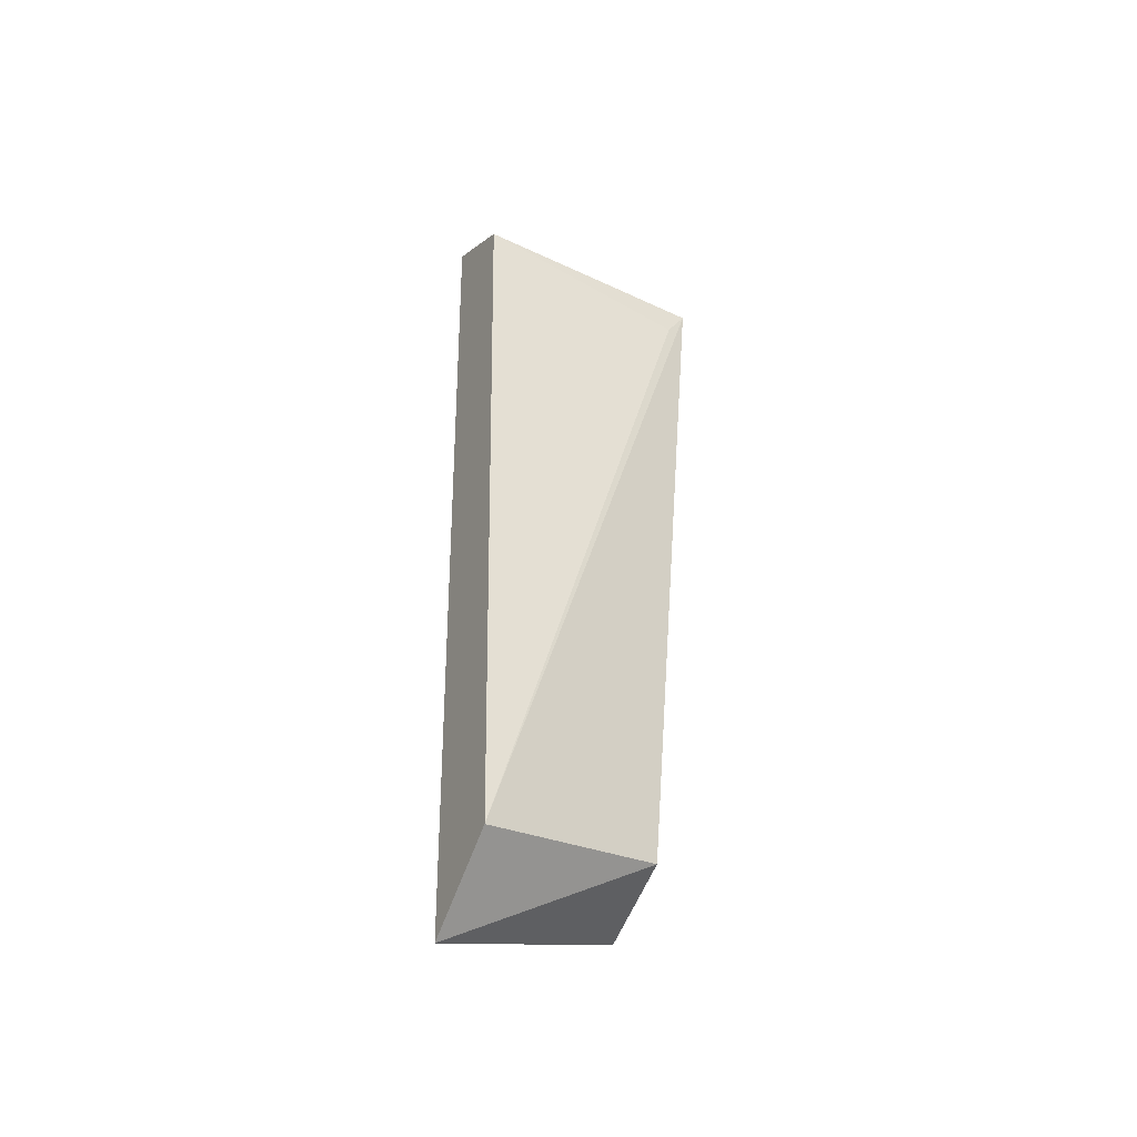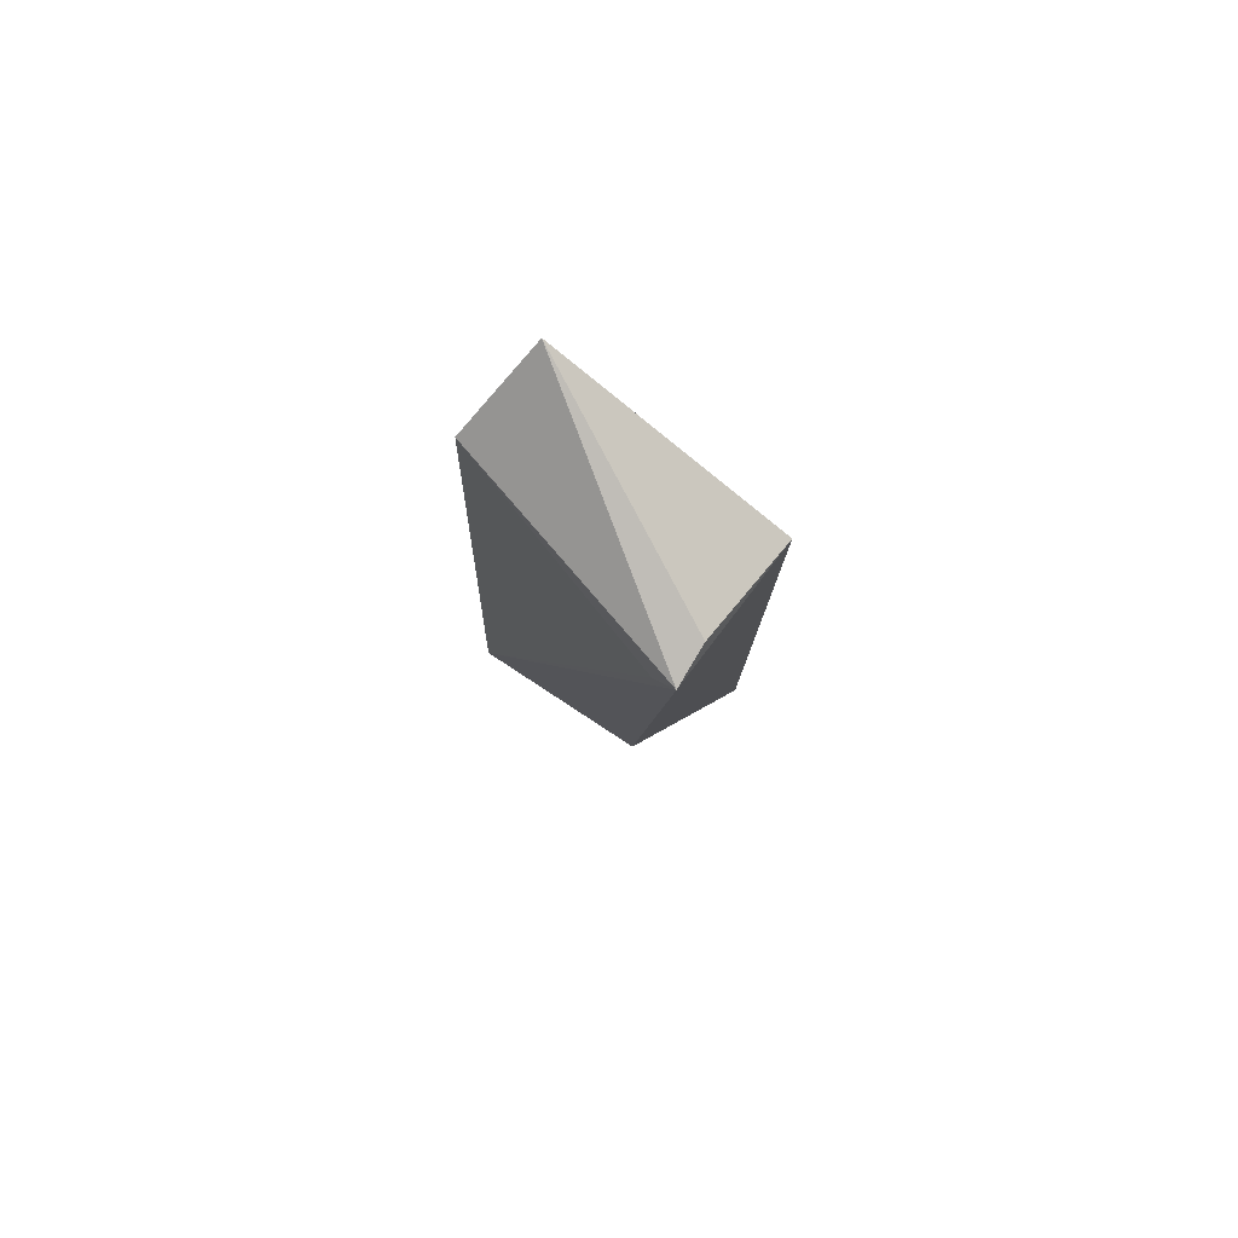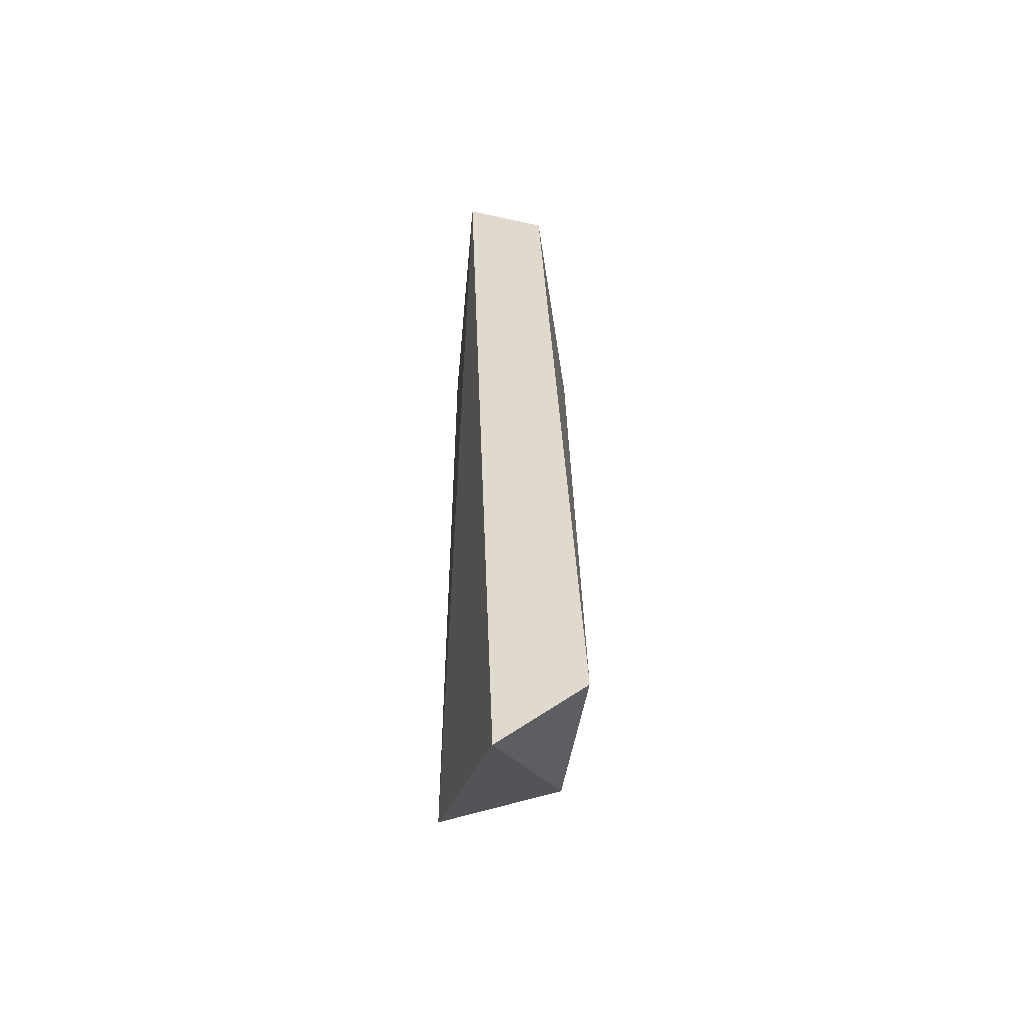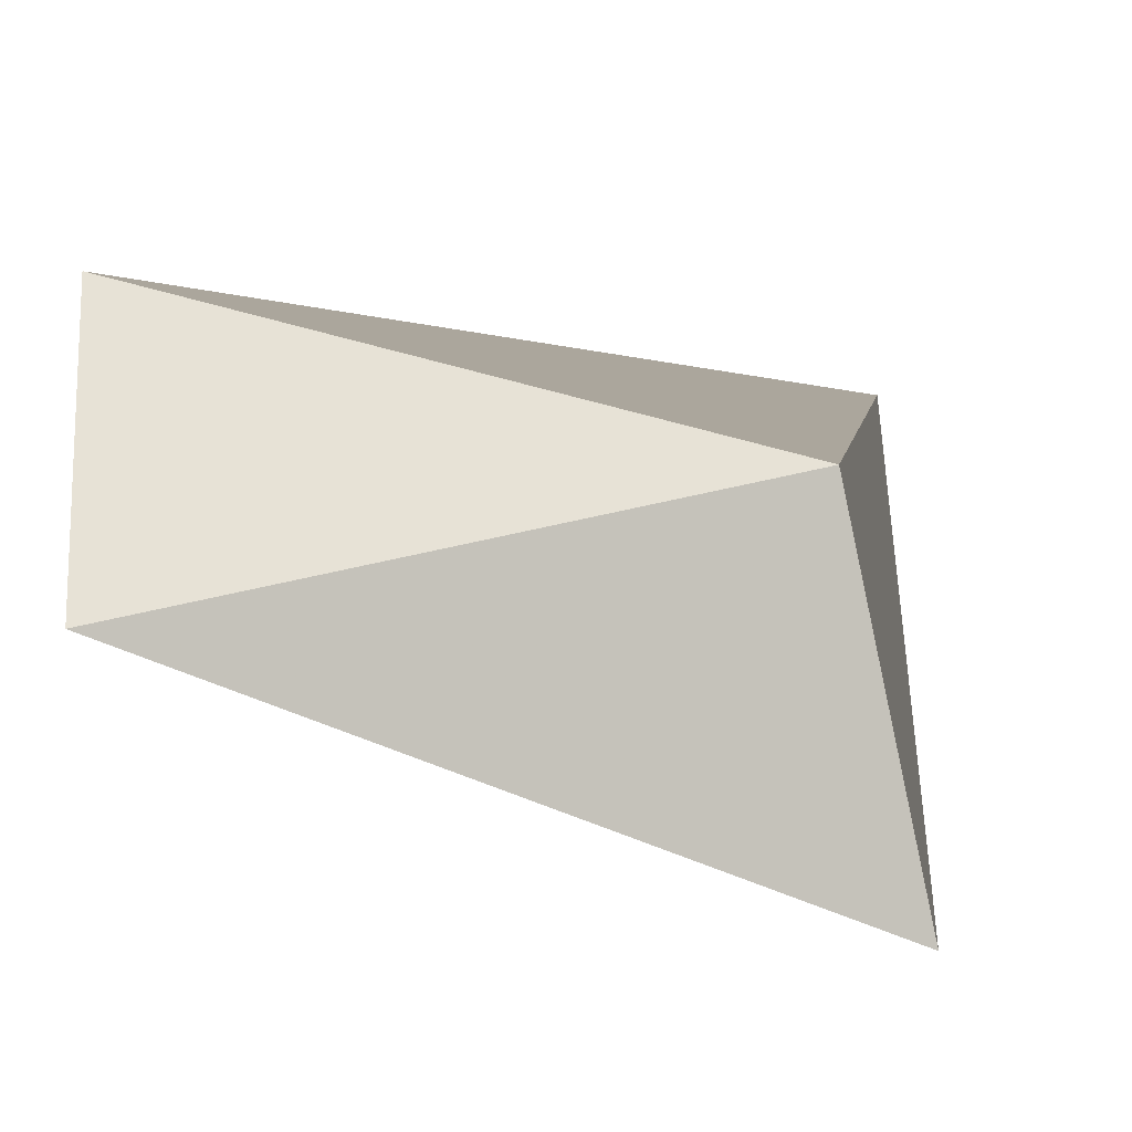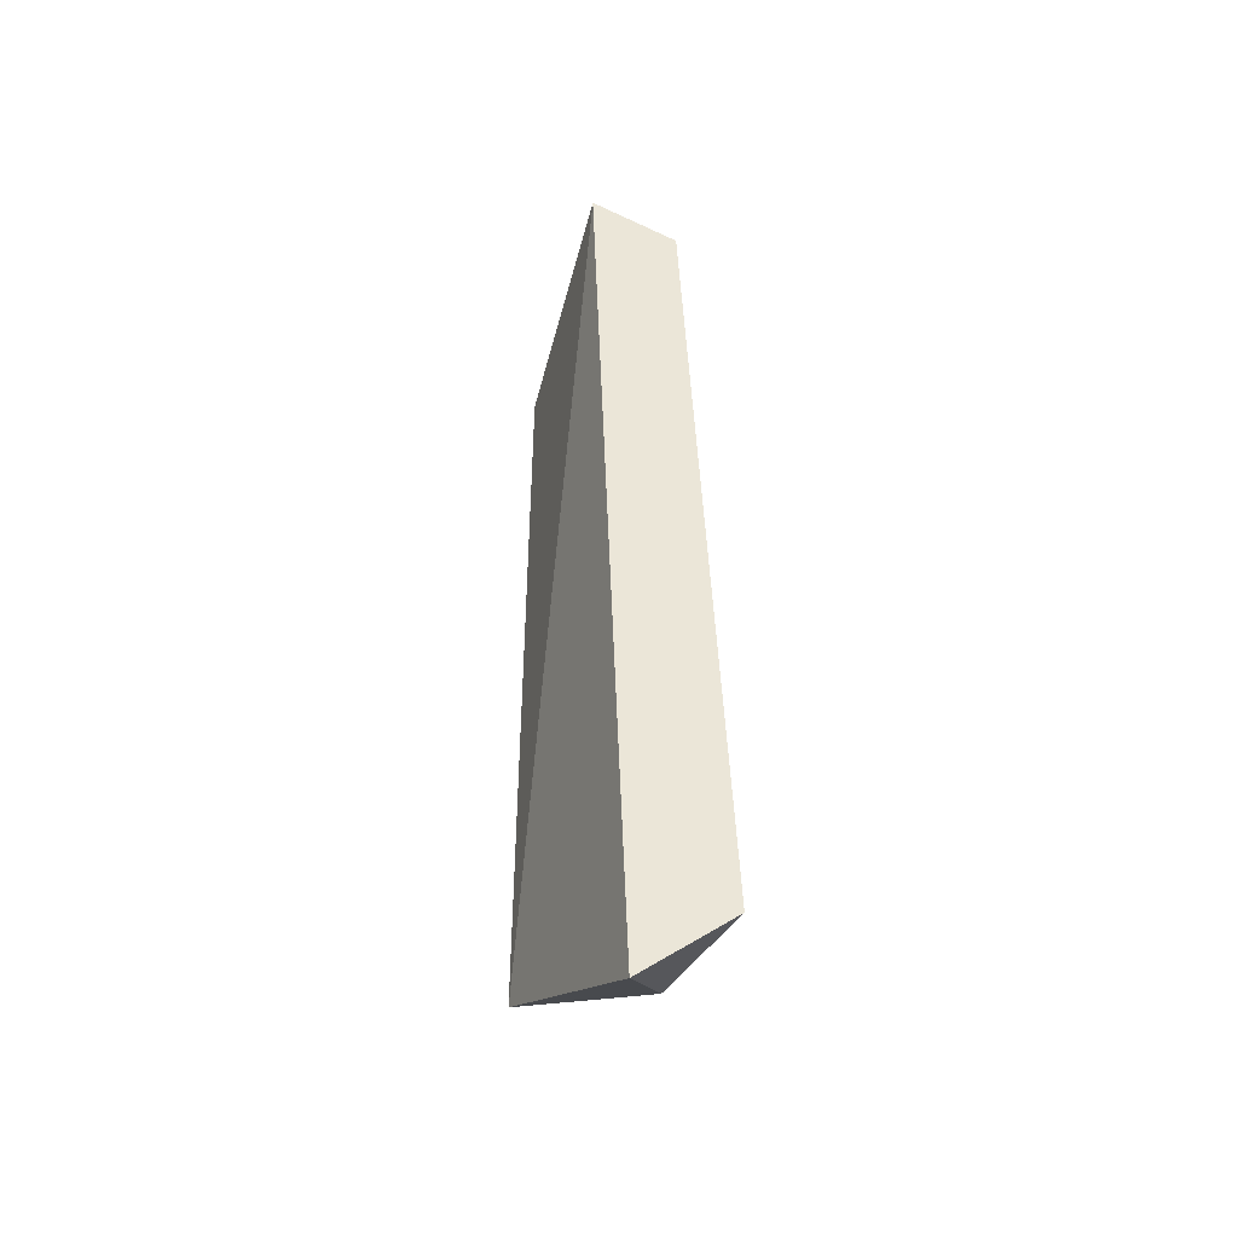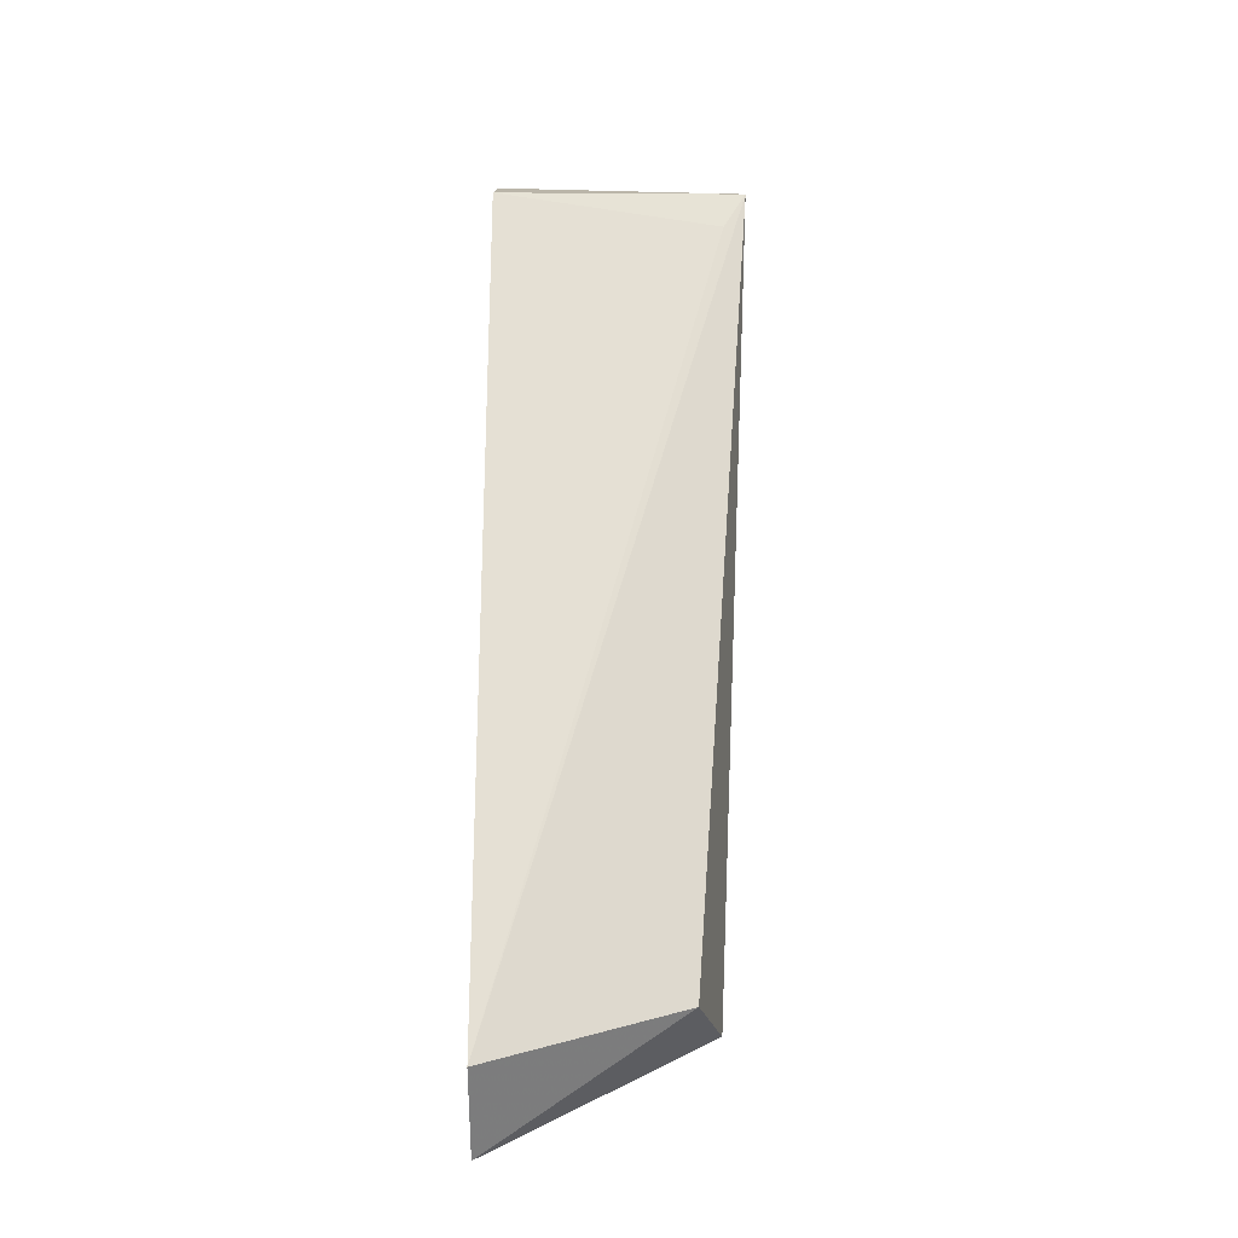
<metadata>
{"format":"obj","ext":"obj","renderer":"f3d","projection":"perspective","resolution":1024,"background":"white","views":[{"elev":-45.3,"azim":-28.3,"up":"+Y"},{"elev":80.0,"azim":49.4,"up":"+Y"},{"elev":-52.8,"azim":-81.6,"up":"+Y"},{"elev":1.9,"azim":-0.5,"up":"+Z"},{"elev":-45.1,"azim":-92.9,"up":"+Y"},{"elev":-22.3,"azim":-0.3,"up":"+Y"}]}
</metadata>
<code>
v 0.1515 -0.1659 0.2503
v 0.2266 -0.1236 0.2196
v 0.2371 0.1529 0.2677
v 0.1515 0.1747 0.2382
v 0.2266 0.1491 0.2196
v 0.1515 -0.1443 0.2802
v 0.2329 0.156 0.2547
v 0.1515 0.1531 0.268
v 0.2176 -0.1236 0.2632
v 0.2294 0.1392 0.2689
f 2 1 4
f 5 3 2
f 5 2 4
f 6 4 1
f 7 5 4
f 7 4 3
f 7 3 5
f 8 3 4
f 8 4 6
f 9 6 1
f 9 1 2
f 9 2 3
f 9 3 6
f 10 8 6
f 10 6 3
f 10 3 8

</code>
